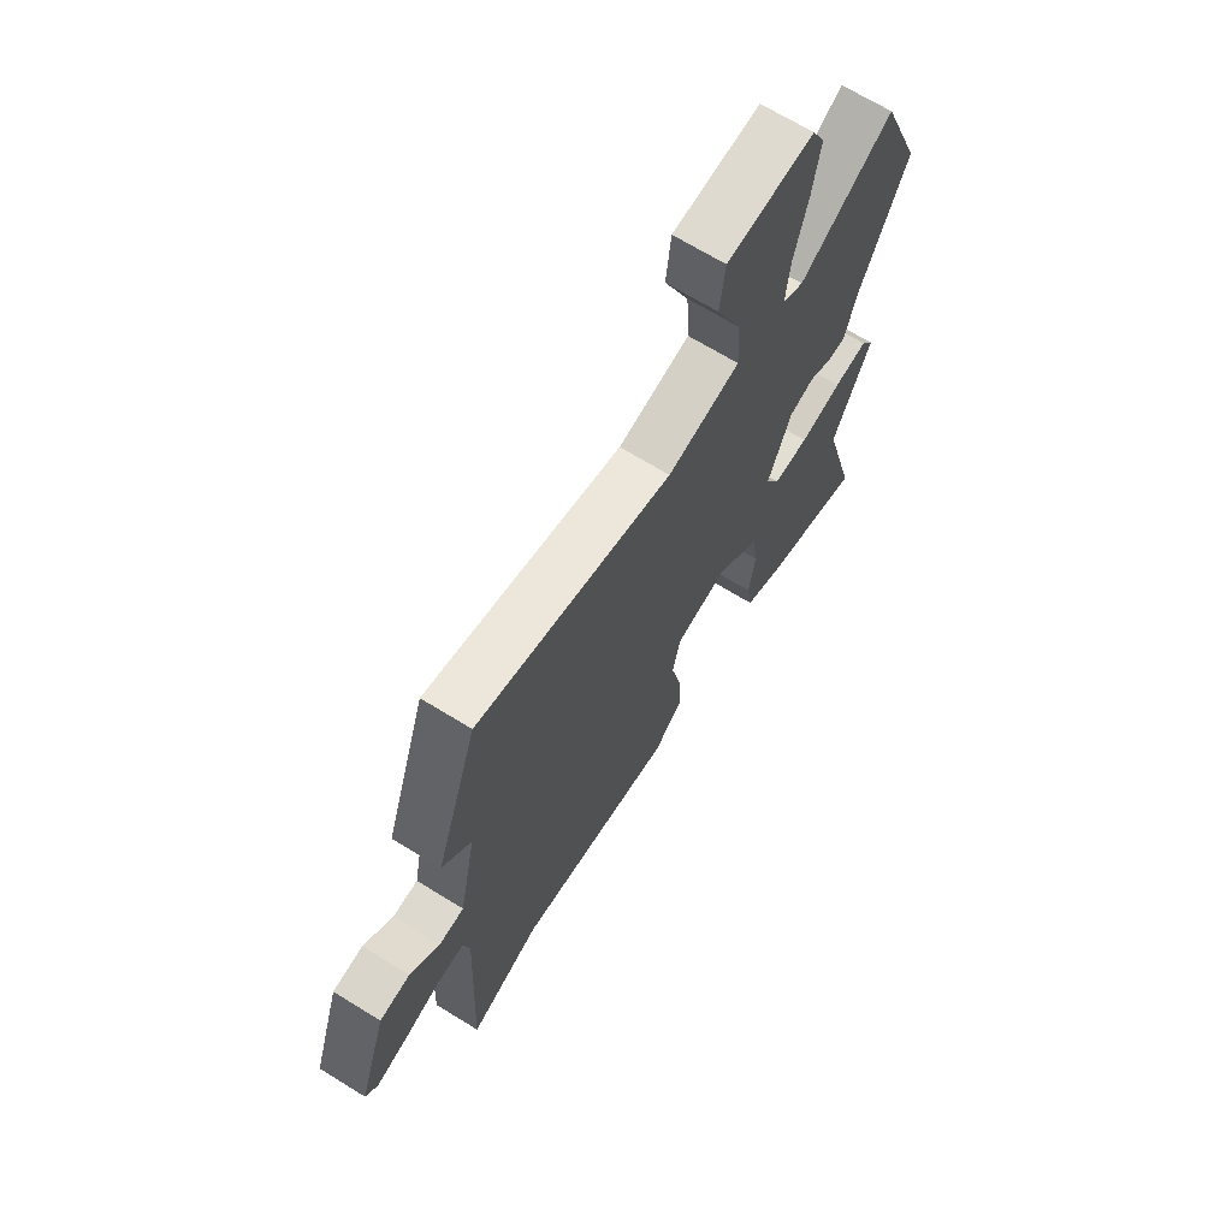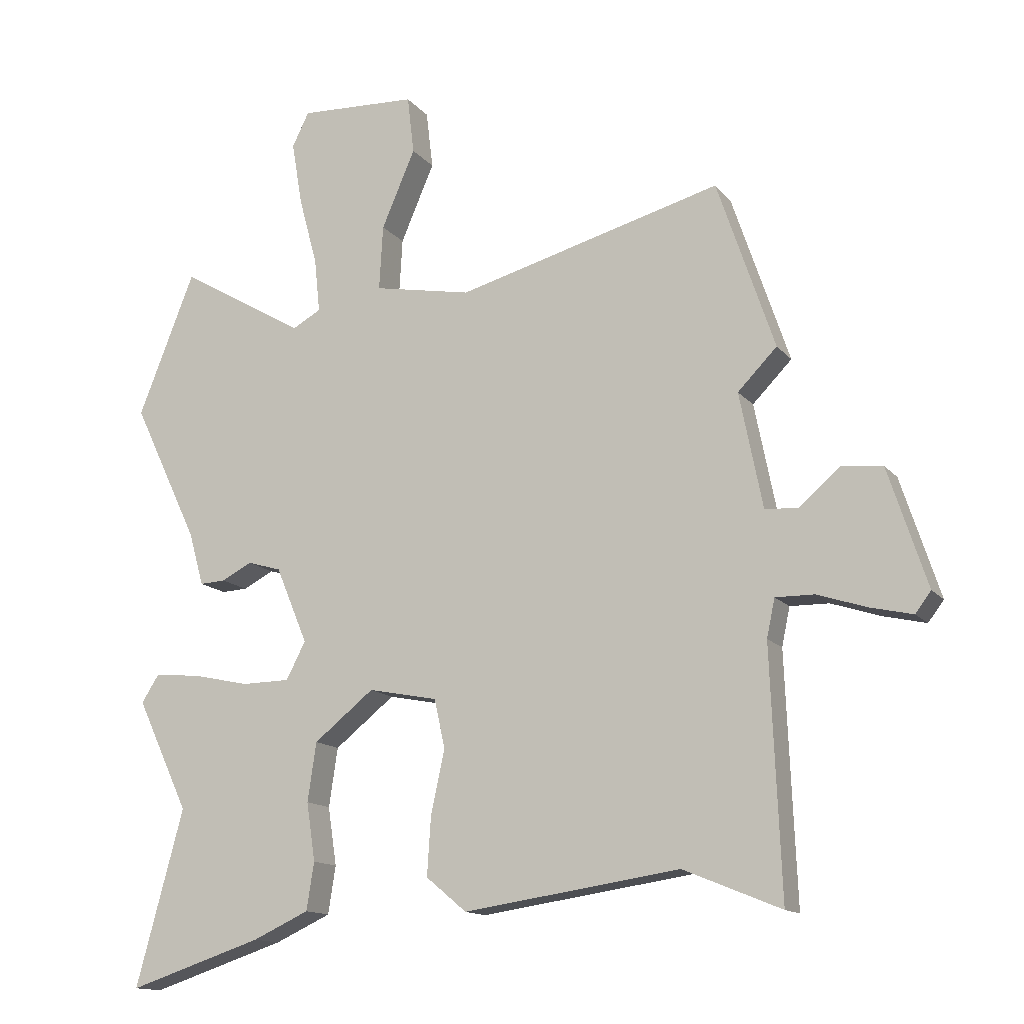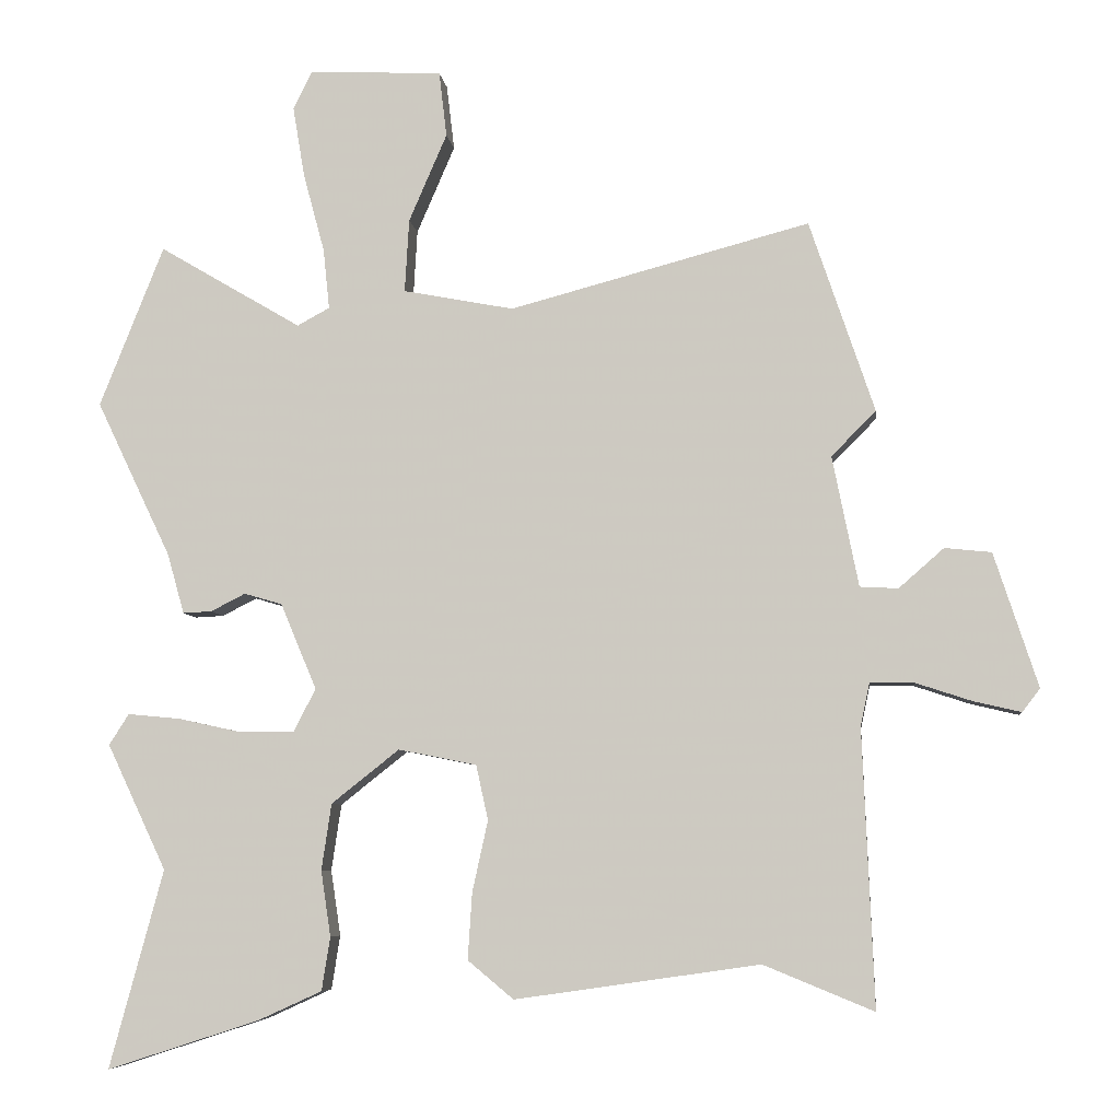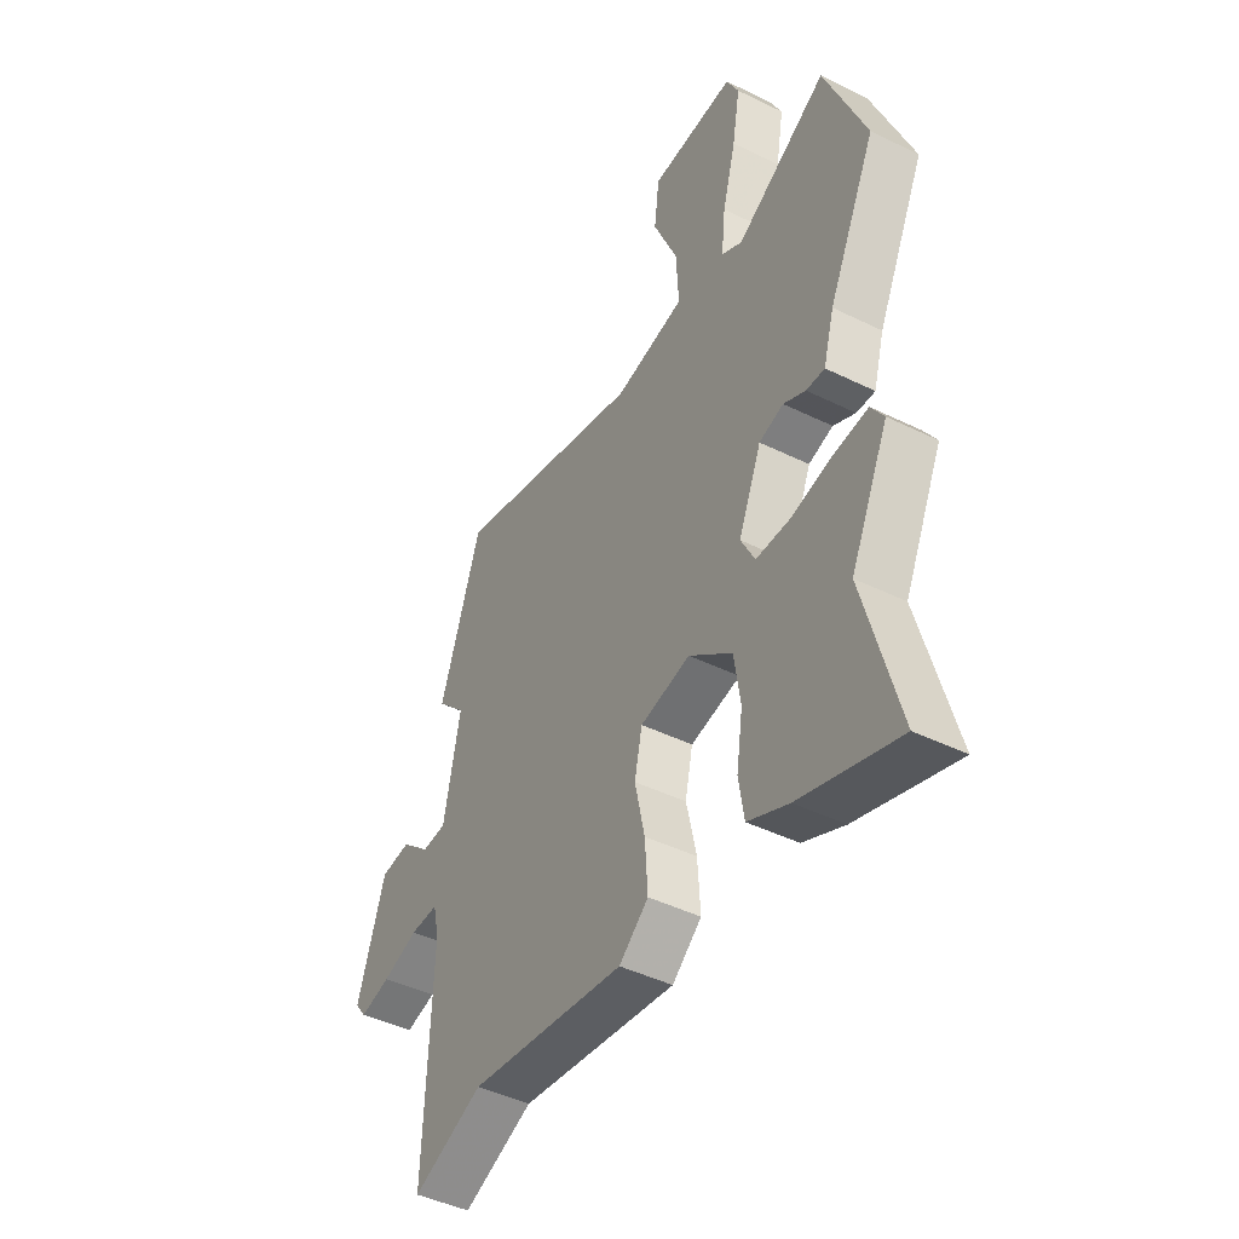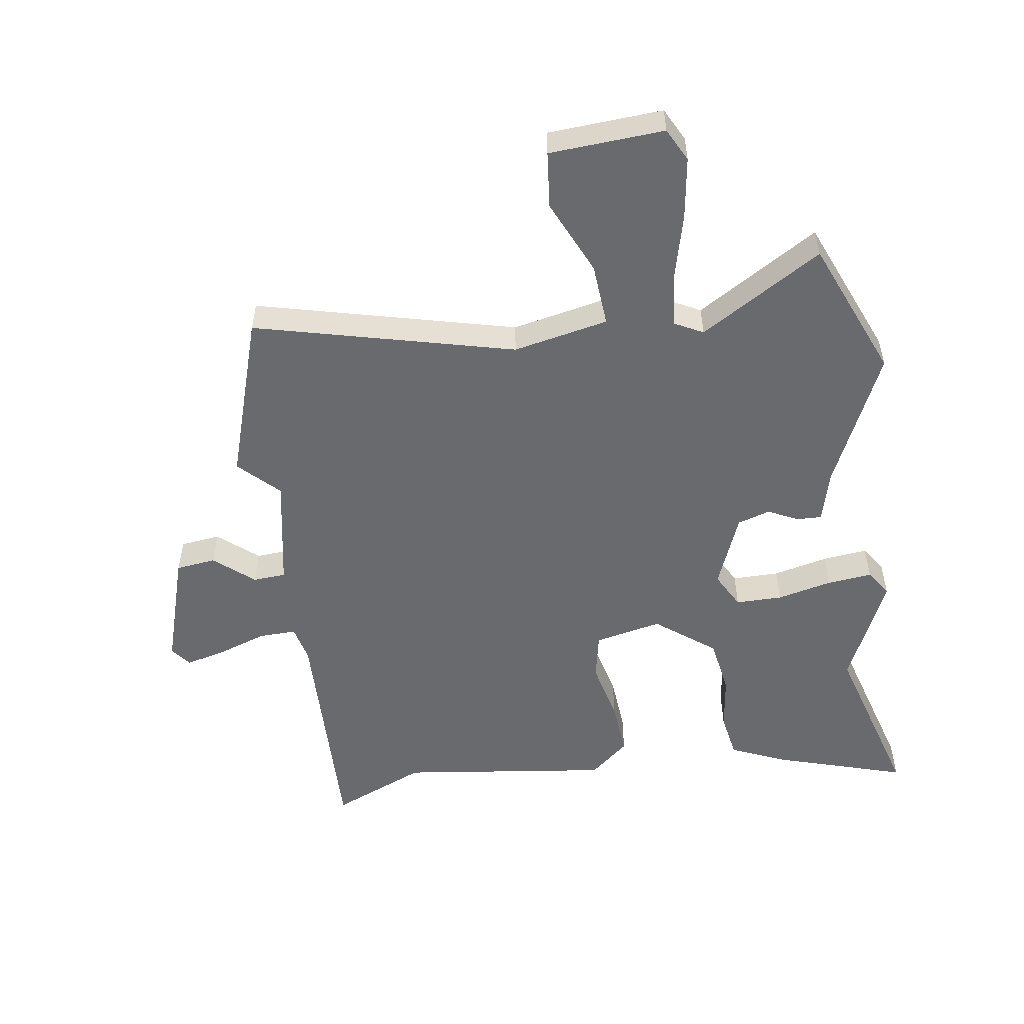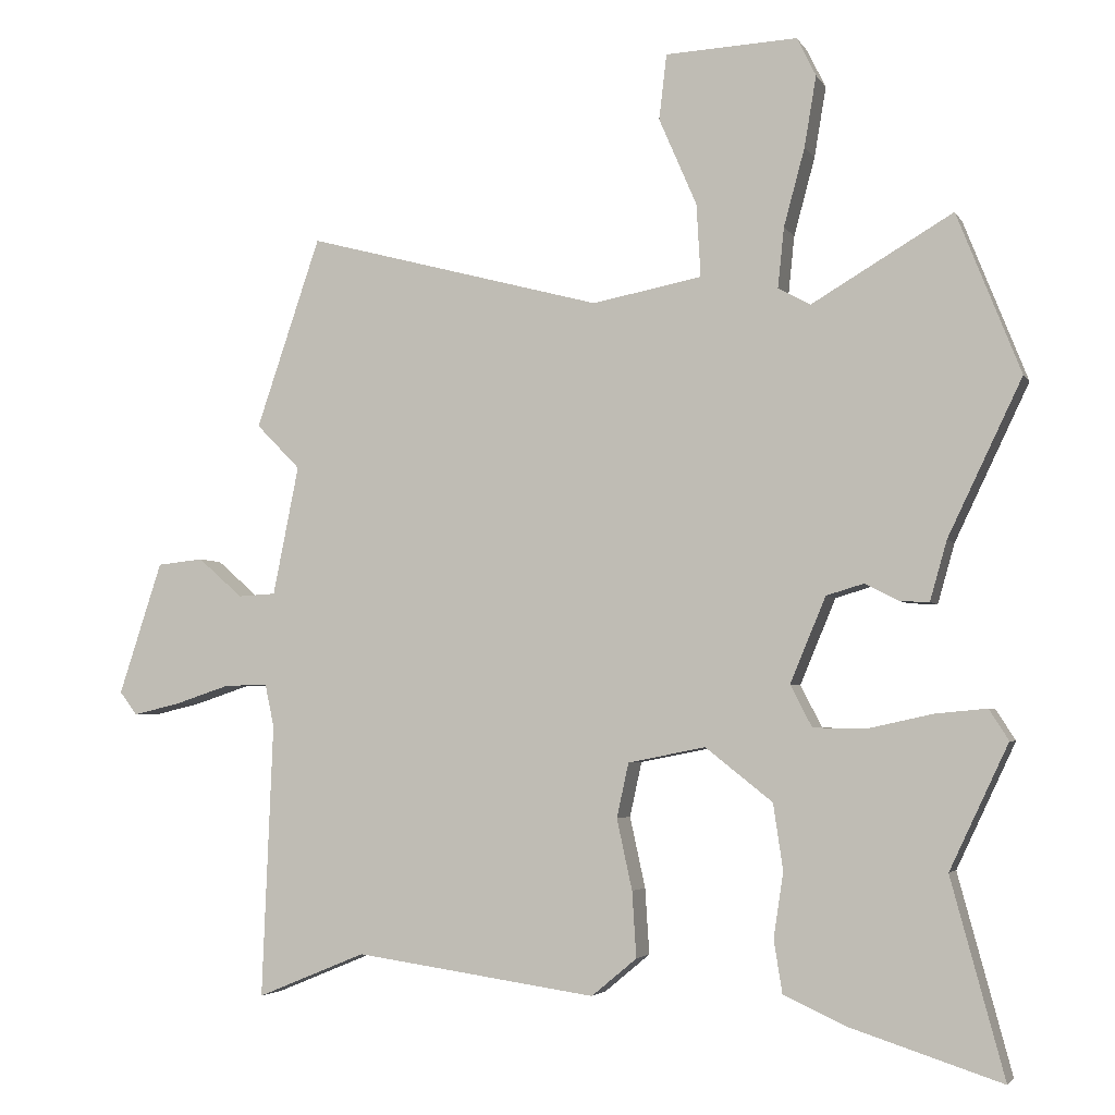
<metadata>
{"format":"obj","ext":"obj","renderer":"f3d","projection":"perspective","resolution":1024,"background":"white","views":[{"elev":68.2,"azim":-58.3,"up":"+Z"},{"elev":-13.9,"azim":-155.5,"up":"+Z"},{"elev":-6.6,"azim":-173.2,"up":"+Z"},{"elev":-44.7,"azim":60.3,"up":"+Z"},{"elev":-53.0,"azim":9.3,"up":"+Y"},{"elev":-3.7,"azim":17.0,"up":"+Z"}]}
</metadata>
<code>
v -0.396 0.07 -0.457
v -0.552 0.07 -0.521
v -0.536 0.07 -0.129
v -0.549 0.07 -0.068
v -0.611 0.07 -0.069
v -0.69 0.07 -0.095
v -0.758 0.07 -0.111
v -0.783 0.07 -0.078
v -0.721 0.07 0.112
v -0.655 0.07 0.119
v -0.591 0.07 0.063
v -0.537 0.07 0.066
v -0.5 0.07 0.251
v -0.563 0.07 0.315
v -0.471 0.07 0.587
v -0.046 0.07 0.474
v 0.111 0.07 0.504
v 0.105 0.07 0.608
v 0.051 0.07 0.733
v 0.062 0.07 0.826
v 0.251 0.07 0.835
v 0.278 0.07 0.78
v 0.261 0.07 0.679
v 0.231 0.07 0.568
v 0.222 0.07 0.482
v 0.268 0.07 0.457
v 0.47 0.07 0.576
v 0.561 0.07 0.347
v 0.455 0.07 0.125
v 0.431 0.07 0.04
v 0.39 0.07 0.042
v 0.341 0.07 0.067
v 0.287 0.07 0.051
v 0.236 0.07 -0.071
v 0.267 0.07 -0.131
v 0.344 0.07 -0.132
v 0.435 0.07 -0.112
v 0.509 0.07 -0.105
v 0.537 0.07 -0.149
v 0.453 0.07 -0.327
v 0.529 0.07 -0.608
v 0.313 0.07 -0.538
v 0.223 0.07 -0.497
v 0.211 0.07 -0.421
v 0.225 0.07 -0.328
v 0.211 0.07 -0.234
v 0.115 0.07 -0.158
v 0.004 0.07 -0.18
v -0.013 0.07 -0.258
v 0.009 0.07 -0.359
v 0.015 0.07 -0.453
v -0.05 0.07 -0.507
v -0.396 0 -0.457
v -0.552 0 -0.521
v -0.536 0 -0.129
v -0.549 0 -0.068
v -0.611 0 -0.069
v -0.69 0 -0.095
v -0.758 0 -0.111
v -0.783 0 -0.078
v -0.721 0 0.112
v -0.655 0 0.119
v -0.591 0 0.063
v -0.537 0 0.066
v -0.5 0 0.251
v -0.563 0 0.315
v -0.471 0 0.587
v -0.046 0 0.474
v 0.111 0 0.504
v 0.105 0 0.608
v 0.051 0 0.733
v 0.062 0 0.826
v 0.251 0 0.835
v 0.278 0 0.78
v 0.261 0 0.679
v 0.231 0 0.568
v 0.222 0 0.482
v 0.268 0 0.457
v 0.47 0 0.576
v 0.561 0 0.347
v 0.455 0 0.125
v 0.431 0 0.04
v 0.39 0 0.042
v 0.341 0 0.067
v 0.287 0 0.051
v 0.236 0 -0.071
v 0.267 0 -0.131
v 0.344 0 -0.132
v 0.435 0 -0.112
v 0.509 0 -0.105
v 0.537 0 -0.149
v 0.453 0 -0.327
v 0.529 0 -0.608
v 0.313 0 -0.538
v 0.223 0 -0.497
v 0.211 0 -0.421
v 0.225 0 -0.328
v 0.211 0 -0.234
v 0.115 0 -0.158
v 0.004 0 -0.18
v -0.013 0 -0.258
v 0.009 0 -0.359
v 0.015 0 -0.453
v -0.05 0 -0.507
f 51 52 1
f 50 51 1
f 49 50 1
f 1 2 3
f 49 1 3
f 48 49 3
f 47 48 3 4
f 43 44 45
f 42 43 45
f 41 42 45
f 40 41 45
f 40 45 46
f 39 40 46
f 38 39 46
f 37 38 46
f 36 37 46
f 35 36 46 47
f 29 30 31 32
f 29 32 33
f 28 29 33
f 27 28 33
f 26 27 33
f 25 26 33 34
f 22 23 24
f 21 22 24
f 20 21 24
f 19 20 24
f 18 19 24
f 17 18 24 25
f 16 17 25 34
f 34 35 47
f 16 34 47
f 15 16 47
f 14 15 47
f 13 14 47
f 9 10 11
f 8 9 11
f 7 8 11
f 6 7 11
f 5 6 11
f 4 5 11 12
f 4 12 13 47
f 53 104 103
f 53 103 102
f 53 102 101
f 55 54 53
f 55 53 101
f 55 101 100
f 56 55 100 99
f 97 96 95
f 97 95 94
f 97 94 93
f 97 93 92
f 98 97 92
f 98 92 91
f 98 91 90
f 98 90 89
f 98 89 88
f 99 98 88 87
f 84 83 82 81
f 85 84 81
f 85 81 80
f 85 80 79
f 85 79 78
f 86 85 78 77
f 76 75 74
f 76 74 73
f 76 73 72
f 76 72 71
f 76 71 70
f 77 76 70 69
f 86 77 69 68
f 99 87 86
f 99 86 68
f 99 68 67
f 99 67 66
f 99 66 65
f 63 62 61
f 63 61 60
f 63 60 59
f 63 59 58
f 63 58 57
f 64 63 57 56
f 99 65 64 56
f 1 53 54 2
f 2 54 55 3
f 3 55 56 4
f 4 56 57 5
f 5 57 58 6
f 6 58 59 7
f 7 59 60 8
f 8 60 61 9
f 9 61 62 10
f 10 62 63 11
f 11 63 64 12
f 12 64 65 13
f 13 65 66 14
f 14 66 67 15
f 15 67 68 16
f 16 68 69 17
f 17 69 70 18
f 18 70 71 19
f 19 71 72 20
f 20 72 73 21
f 21 73 74 22
f 22 74 75 23
f 23 75 76 24
f 24 76 77 25
f 25 77 78 26
f 26 78 79 27
f 27 79 80 28
f 28 80 81 29
f 29 81 82 30
f 30 82 83 31
f 31 83 84 32
f 32 84 85 33
f 33 85 86 34
f 34 86 87 35
f 35 87 88 36
f 36 88 89 37
f 37 89 90 38
f 38 90 91 39
f 39 91 92 40
f 40 92 93 41
f 41 93 94 42
f 42 94 95 43
f 43 95 96 44
f 44 96 97 45
f 45 97 98 46
f 46 98 99 47
f 47 99 100 48
f 48 100 101 49
f 49 101 102 50
f 50 102 103 51
f 51 103 104 52
f 52 104 53 1

</code>
